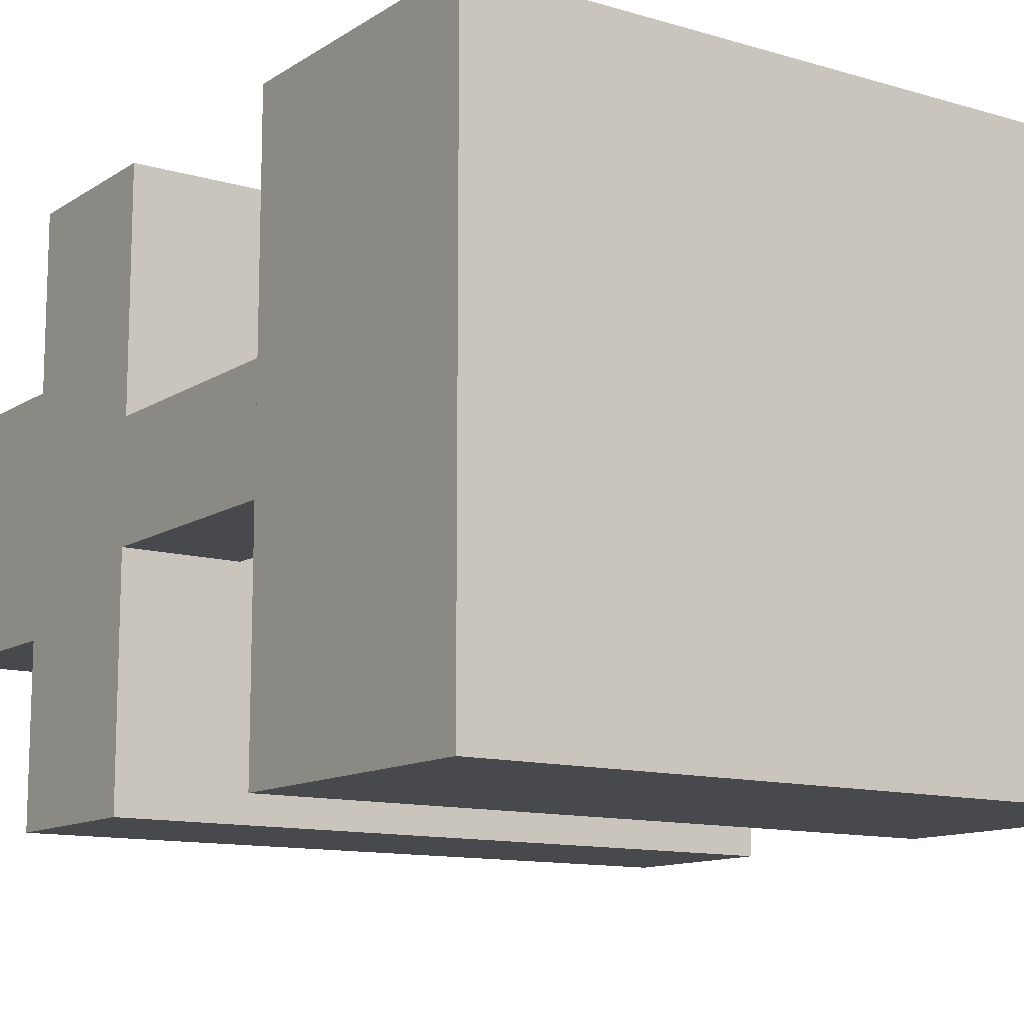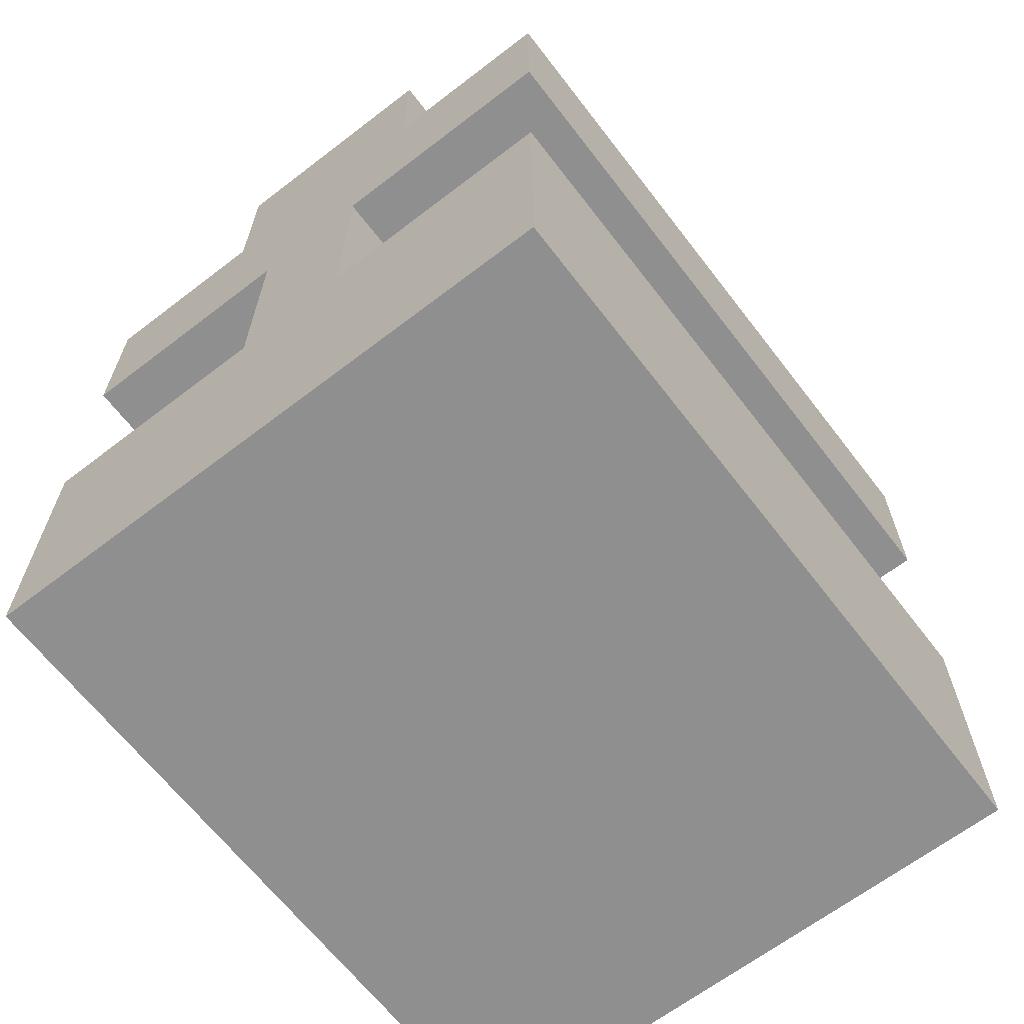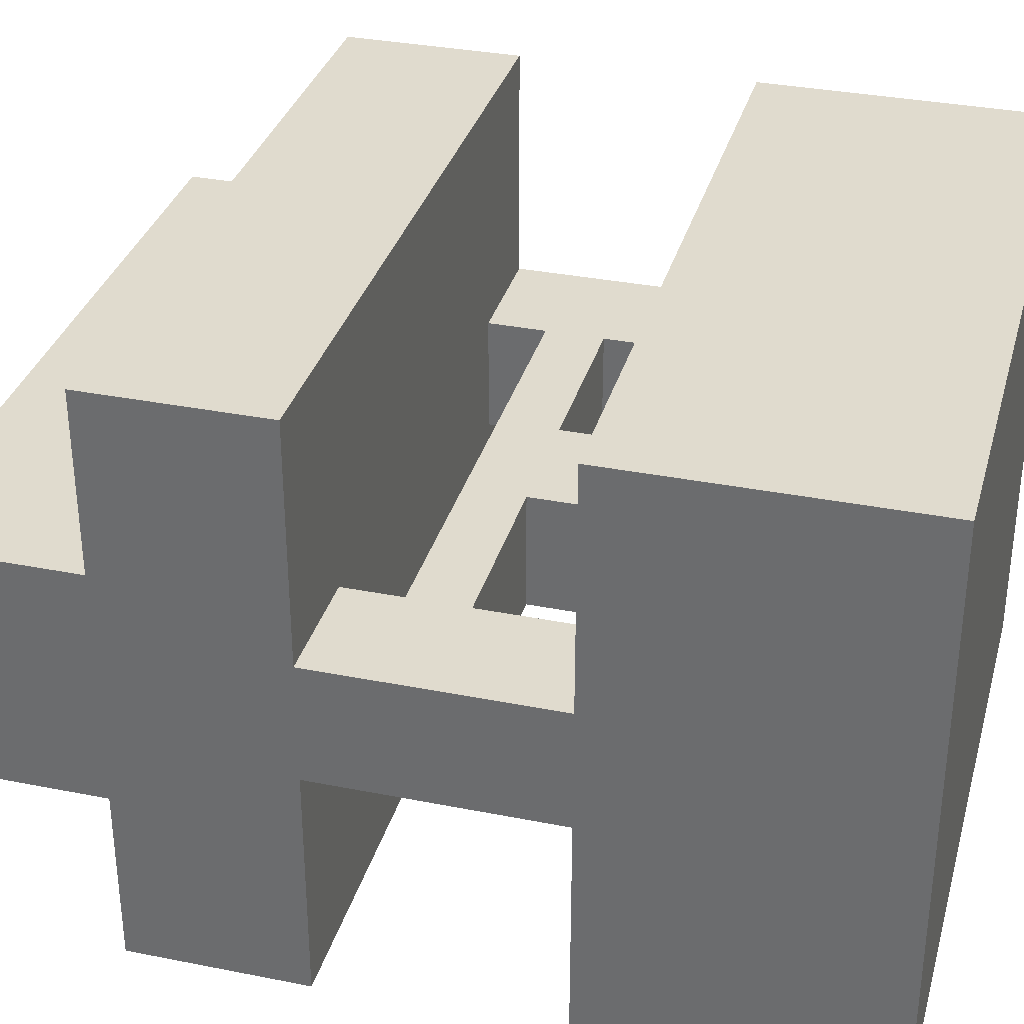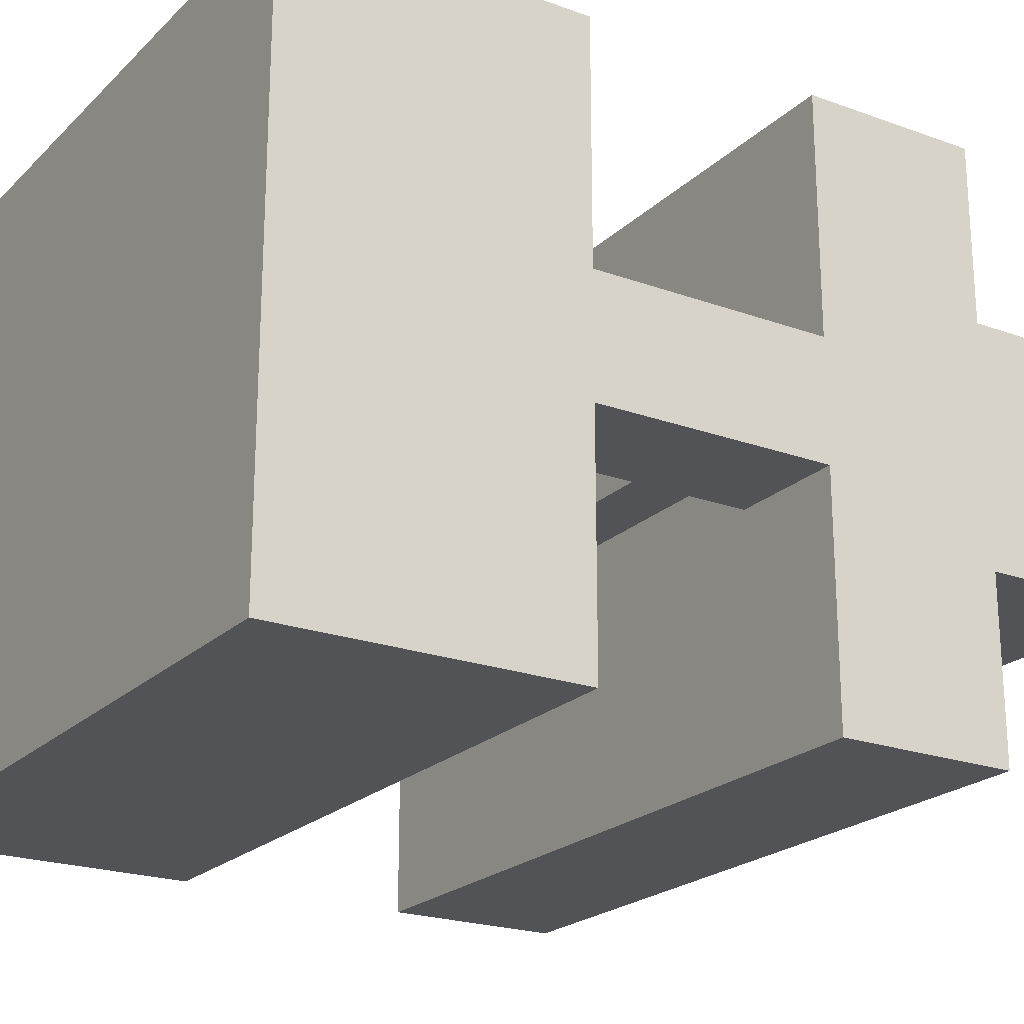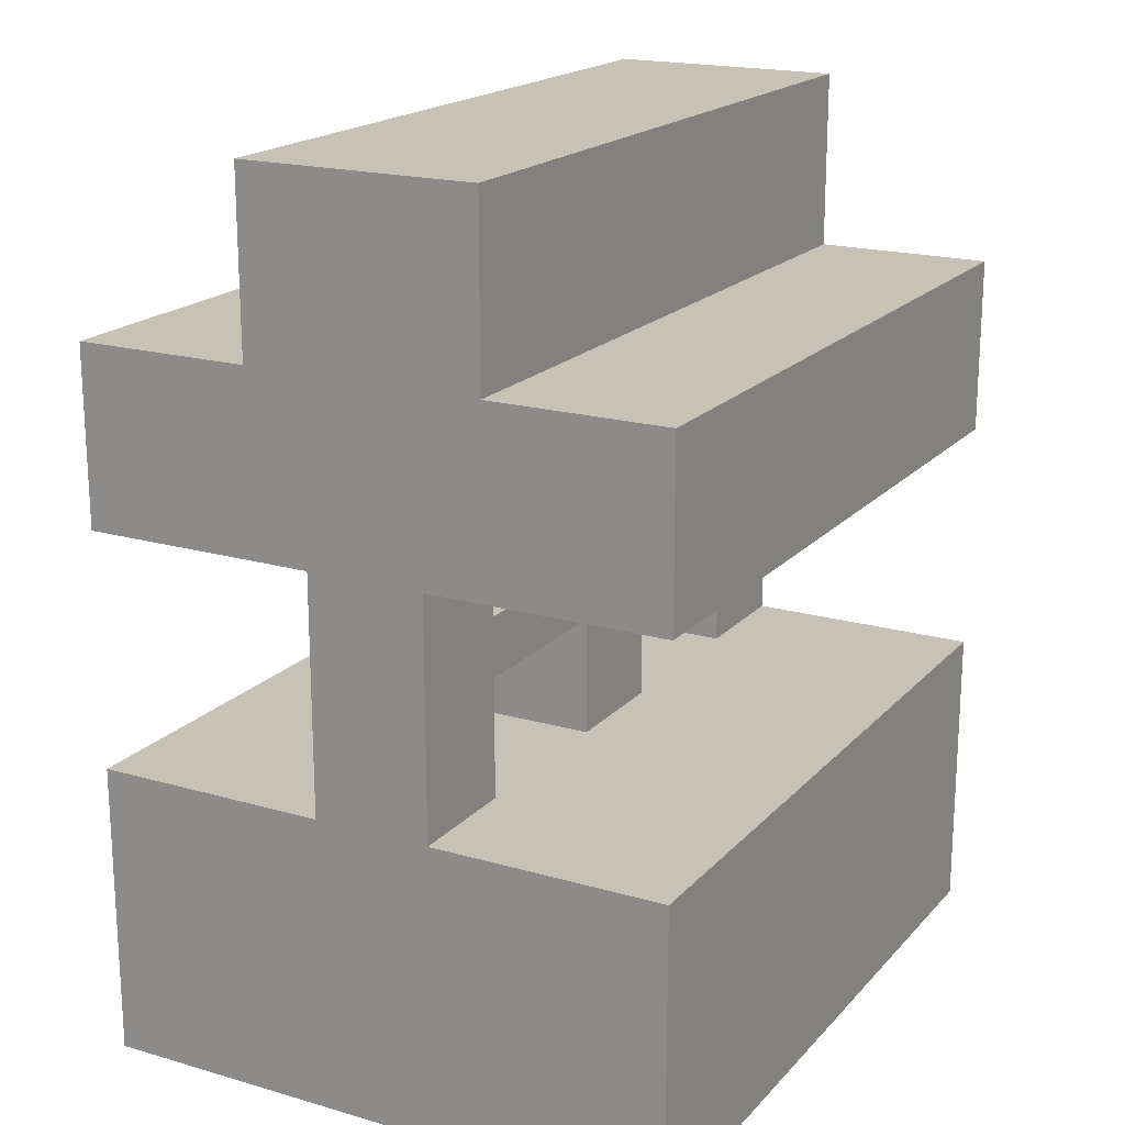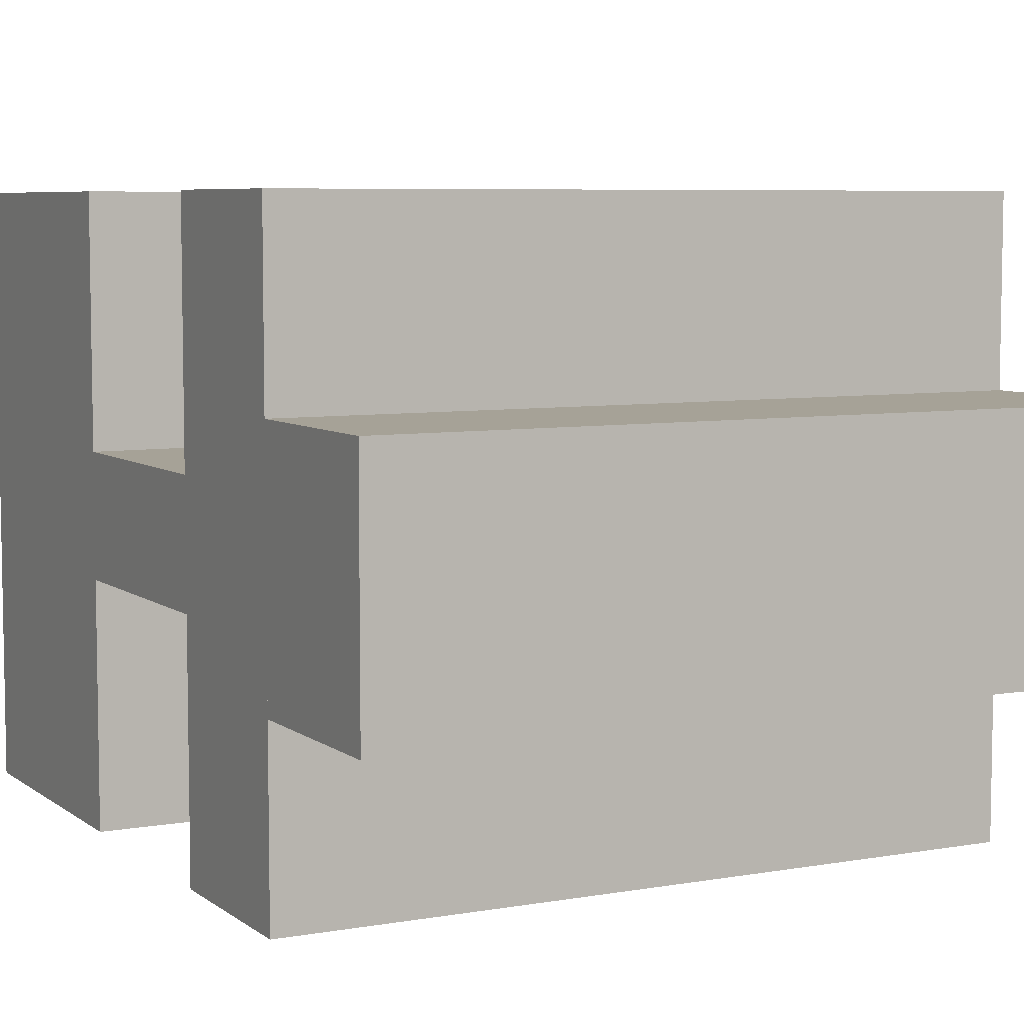
<metadata>
{"format":"obj","ext":"obj","renderer":"f3d","projection":"perspective","resolution":1024,"background":"white","views":[{"elev":-12.1,"azim":-34.7,"up":"+Z"},{"elev":-65.4,"azim":-52.4,"up":"+Y"},{"elev":33.5,"azim":-74.8,"up":"+Z"},{"elev":-21.9,"azim":57.6,"up":"+Z"},{"elev":18.9,"azim":-61.3,"up":"+Y"},{"elev":6.5,"azim":152.5,"up":"+Z"}]}
</metadata>
<code>
v 5.5 4.5 -5.5
v 5.5 -0.5 -5.5
v -6.5 -0.5 -5.5
v -6.5 4.5 -5.5
v 5.5 11.5 -5.5
v 5.5 8.5 -5.5
v -6.5 8.5 -5.5
v -6.5 11.5 -5.5
v 5.5 14.5 -2.5
v 5.5 11.5 -2.5
v -6.5 11.5 -2.5
v -6.5 14.5 -2.5
v -4.5 8.5 -1.5
v -4.5 4.5 -1.5
v -6.5 4.5 -1.5
v -6.5 8.5 -1.5
v 3.5 7.5 -1.5
v 3.5 6.5 -1.5
v -4.5 6.5 -1.5
v -4.5 7.5 -1.5
v 5.5 8.5 -1.5
v 5.5 4.5 -1.5
v 3.5 4.5 -1.5
v 3.5 8.5 -1.5
v 0.5 6.5 -1.5
v 0.5 4.5 -1.5
v -1.5 4.5 -1.5
v -1.5 6.5 -1.5
v -6.5 4.5 4.5
v -6.5 -0.5 4.5
v 5.5 -0.5 4.5
v 5.5 4.5 4.5
v -6.5 11.5 4.5
v -6.5 8.5 4.5
v 5.5 8.5 4.5
v 5.5 11.5 4.5
v -6.5 14.5 1.5
v -6.5 11.5 1.5
v 5.5 11.5 1.5
v 5.5 14.5 1.5
v -6.5 8.5 0.5
v -6.5 4.5 0.5
v -4.5 4.5 0.5
v -4.5 8.5 0.5
v -4.5 7.5 0.5
v -4.5 6.5 0.5
v 3.5 6.5 0.5
v 3.5 7.5 0.5
v 3.5 8.5 0.5
v 3.5 4.5 0.5
v 5.5 4.5 0.5
v 5.5 8.5 0.5
v -1.5 6.5 0.5
v -1.5 4.5 0.5
v 0.5 4.5 0.5
v 0.5 6.5 0.5
v -4.5 4.5 -5.5
v -4.5 4.5 2.5
v -1.5 4.5 2.5
v -1.5 4.5 -5.5
v 0.5 4.5 -5.5
v 0.5 4.5 2.5
v 3.5 4.5 2.5
v 3.5 4.5 -5.5
v -4.5 4.5 4.5
v 3.5 4.5 4.5
v -4.5 8.5 4.5
v -4.5 8.5 -5.5
v 3.5 8.5 -5.5
v 3.5 8.5 4.5
g mtx_well_15q
f 1 2 3 4
f 5 6 7 8
f 9 10 11 12
f 13 14 15 16
f 17 18 19 20
f 21 22 23 24
f 25 26 27 28
f 29 30 31 32
f 33 34 35 36
f 37 38 39 40
f 41 42 43 44
f 45 46 47 48
f 49 50 51 52
f 53 54 55 56
f 4 3 30 29
f 8 7 34 33
f 12 11 38 37
f 16 15 42 41
f 28 27 54 53
f 18 23 50 47
f 24 17 48 49
f 32 31 2 1
f 36 35 6 5
f 40 39 10 9
f 52 51 22 21
f 46 43 14 19
f 56 55 26 25
f 44 45 20 13
f 8 11 10 5
f 38 33 36 39
f 12 37 40 9
f 57 58 59 60
f 61 62 63 64
f 58 65 66 63
f 20 45 48 17
f 4 15 14 57
f 42 29 65 43
f 60 27 26 61
f 64 23 22 1
f 50 66 32 51
f 54 59 62 55
f 30 3 2 31
f 67 68 69 70
f 16 7 68 13
f 34 41 44 67
f 46 19 28 53
f 56 25 18 47
f 24 69 6 21
f 70 49 52 35

</code>
